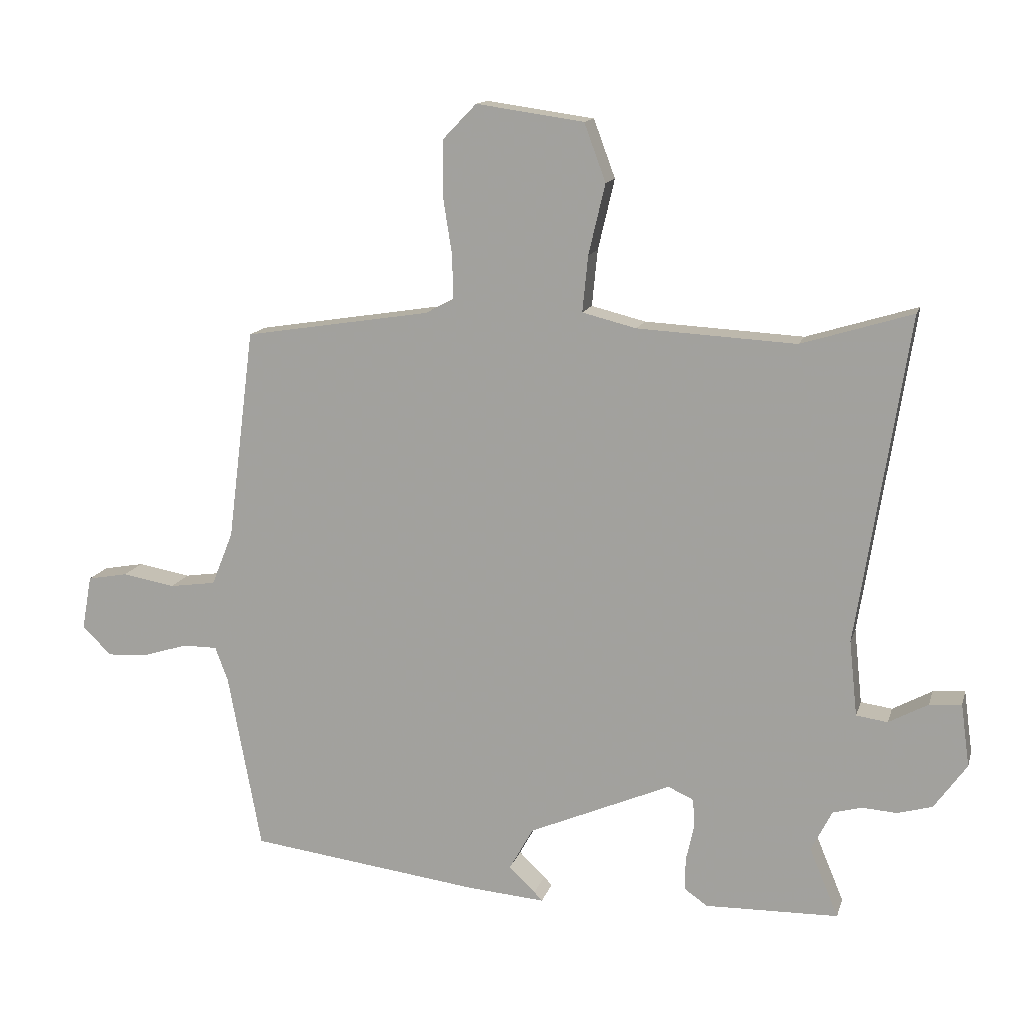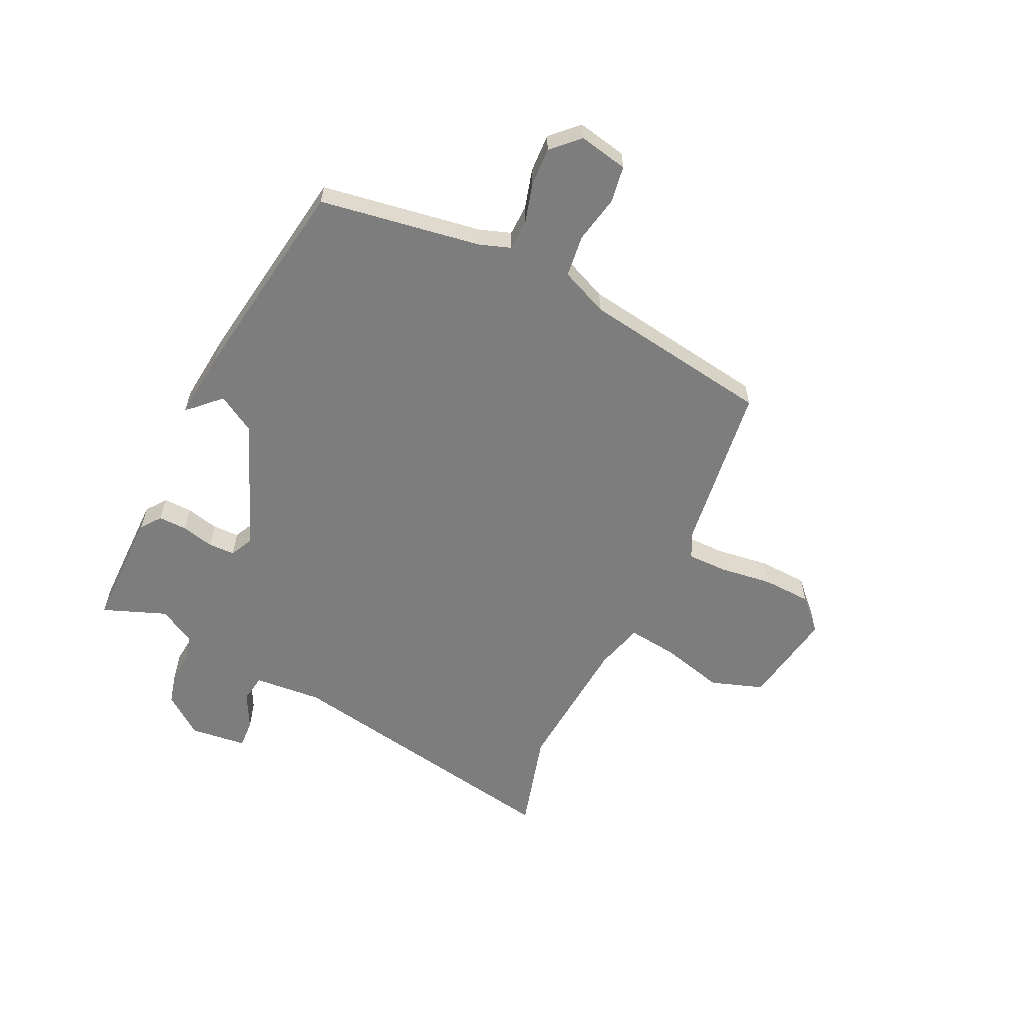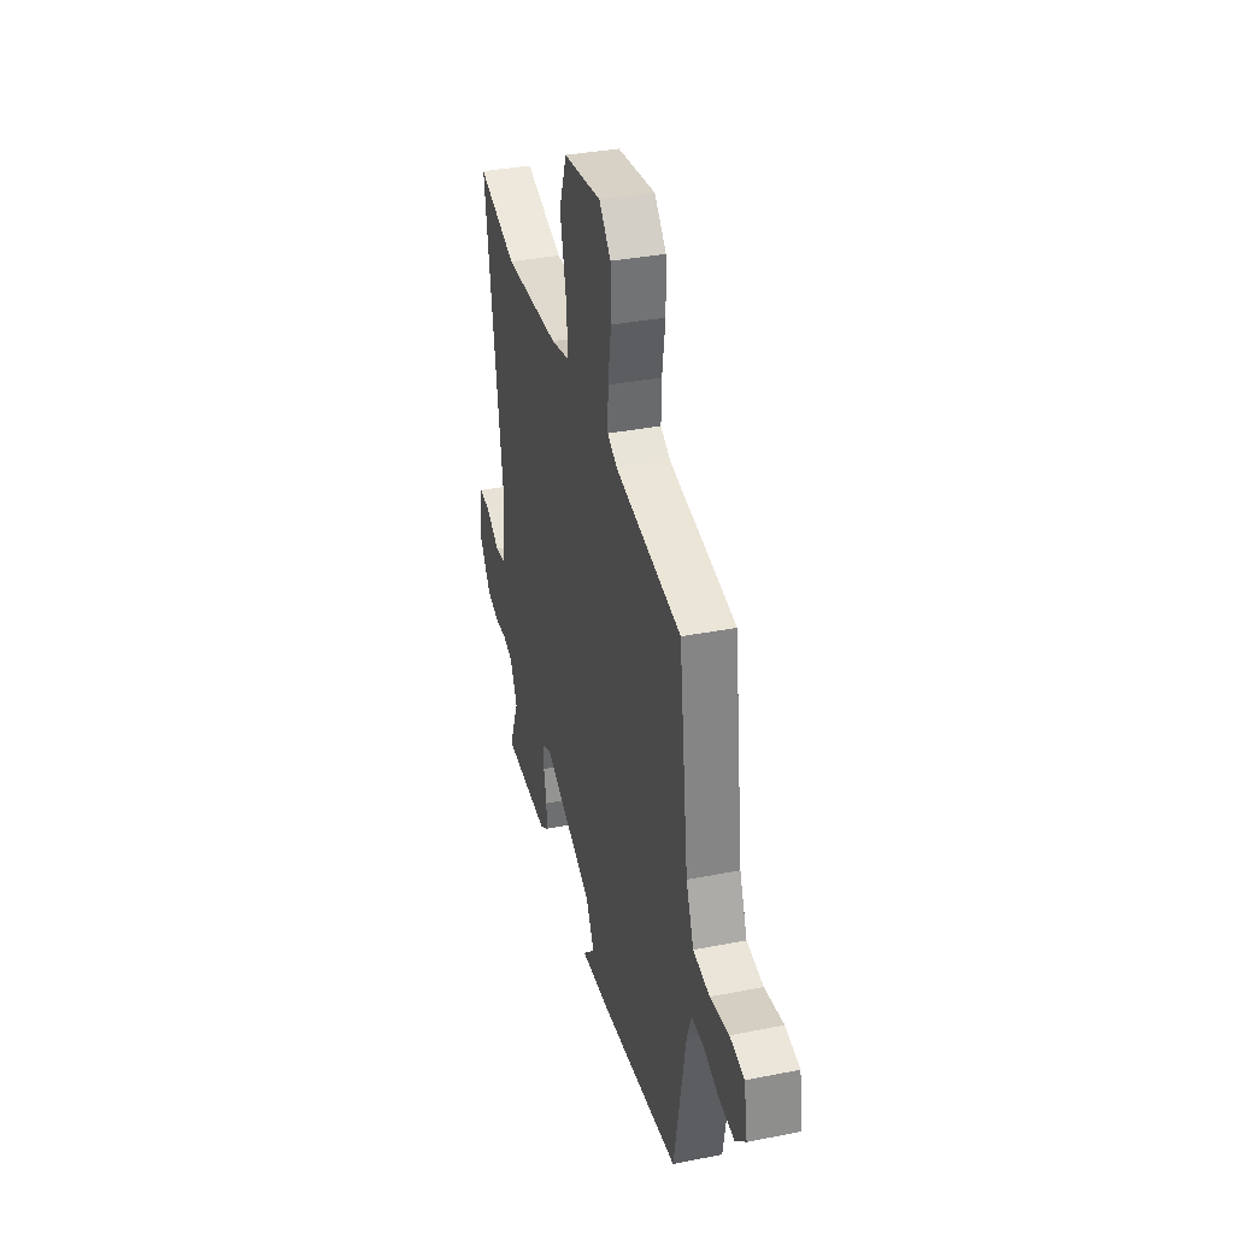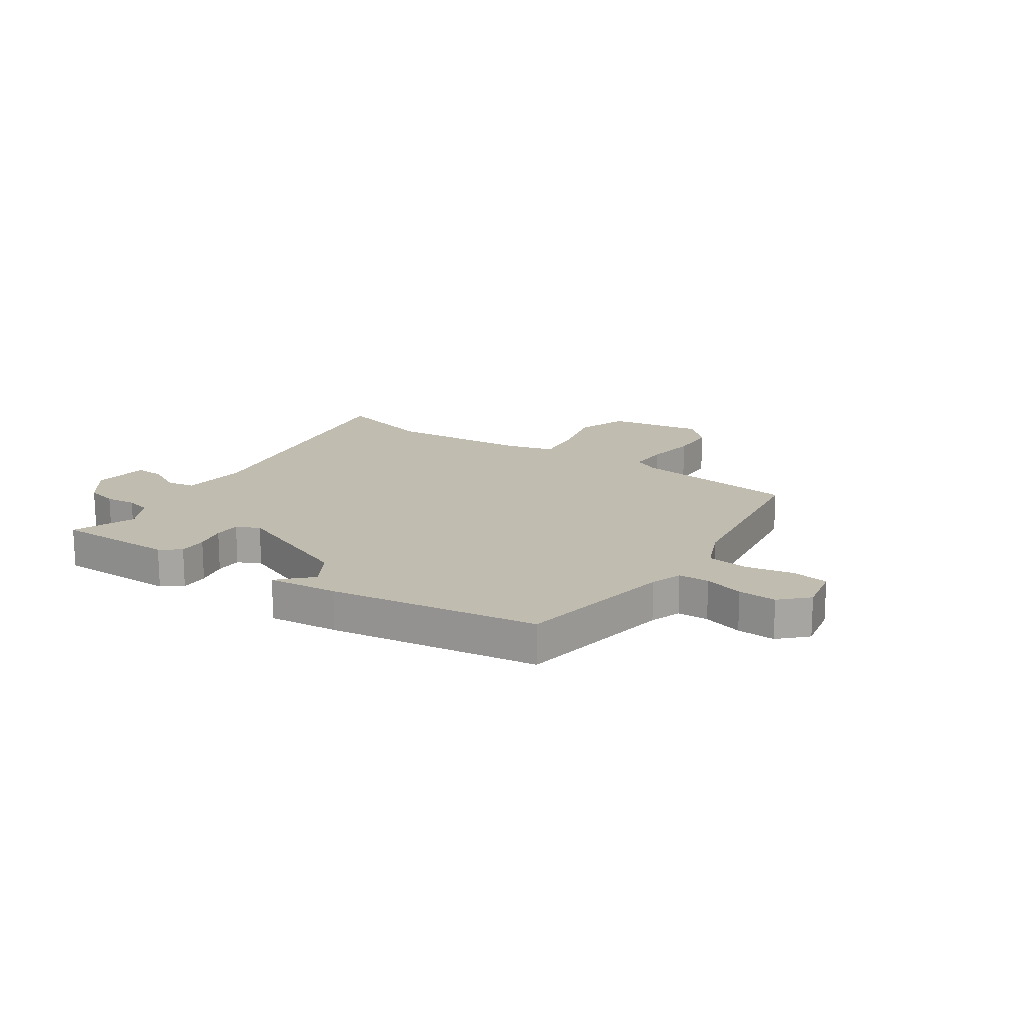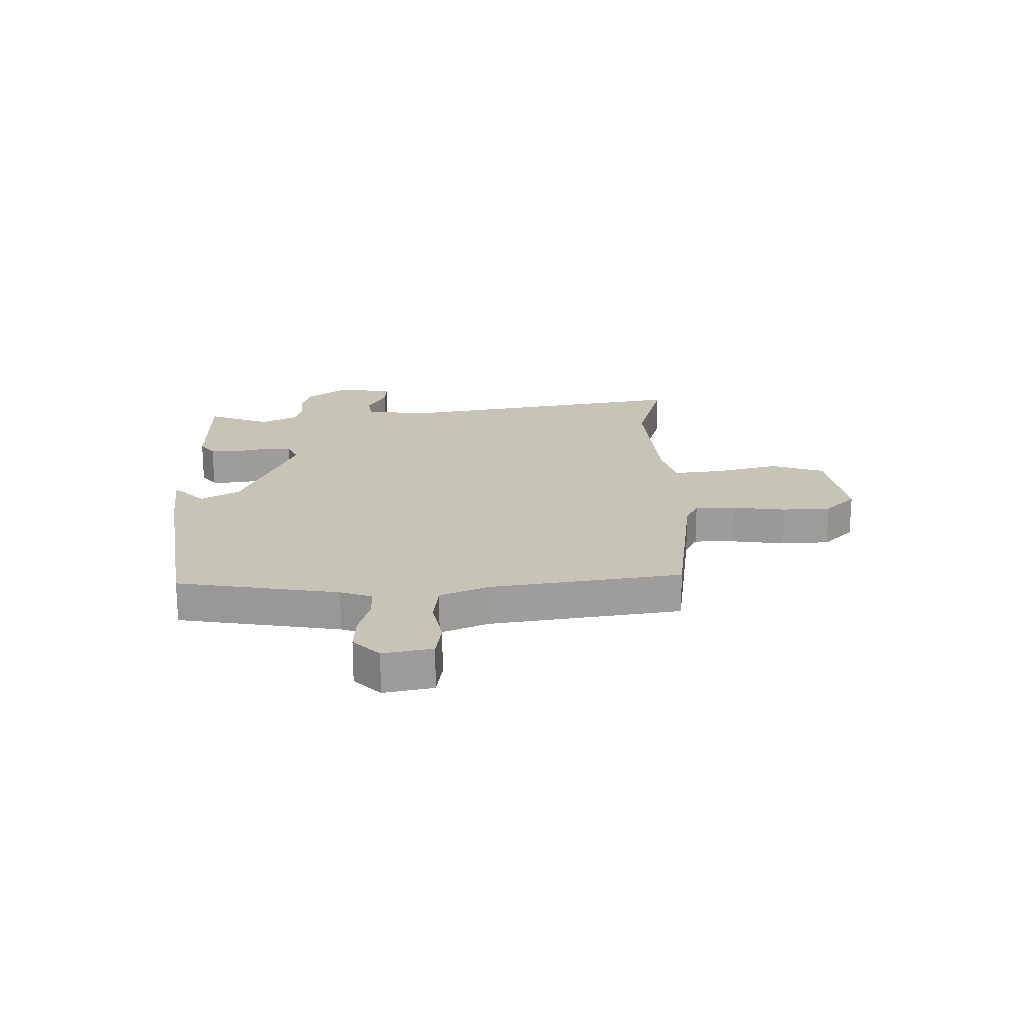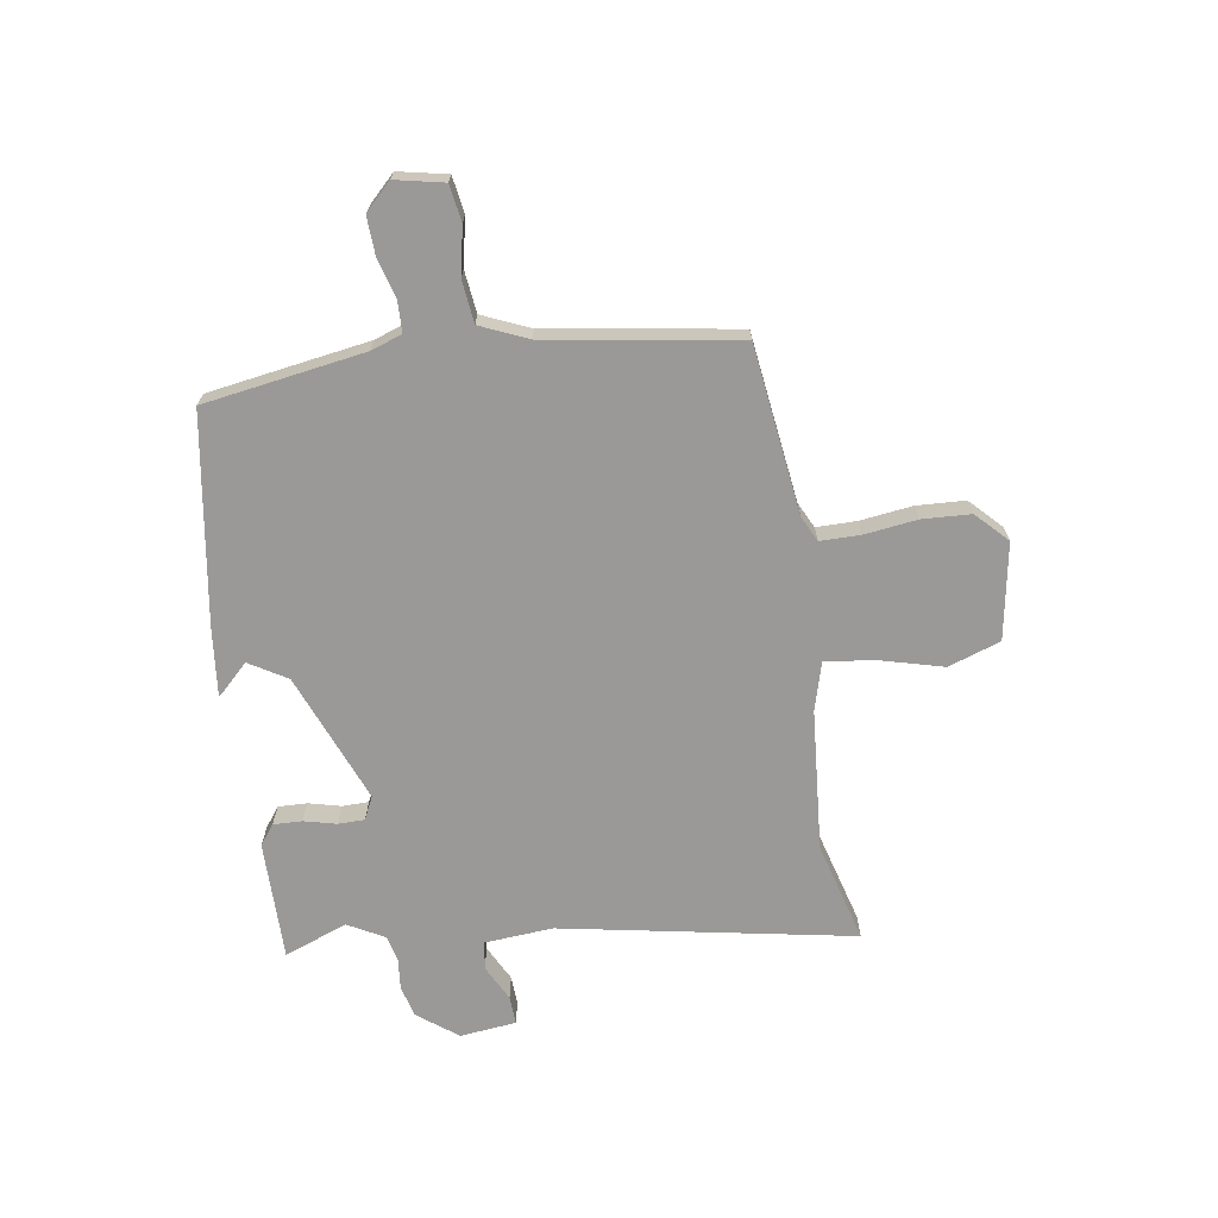
<metadata>
{"format":"obj","ext":"obj","renderer":"f3d","projection":"perspective","resolution":1024,"background":"white","views":[{"elev":13.8,"azim":14.5,"up":"+Z"},{"elev":-59.2,"azim":-116.9,"up":"+Y"},{"elev":35.8,"azim":-104.5,"up":"+Z"},{"elev":16.6,"azim":-147.1,"up":"+Y"},{"elev":19.8,"azim":-92.4,"up":"+Y"},{"elev":-68.9,"azim":-82.8,"up":"+Y"}]}
</metadata>
<code>
v -0.491 0.07 0.452
v -0.187 0.07 0.5
v -0.141 0.07 0.524
v -0.143 0.07 0.597
v -0.158 0.07 0.692
v -0.156 0.07 0.78
v -0.102 0.07 0.836
v 0.073 0.07 0.811
v 0.108 0.07 0.717
v 0.081 0.07 0.602
v 0.072 0.07 0.511
v 0.16 0.07 0.489
v 0.418 0.07 0.475
v 0.598 0.07 0.53
v 0.515 0.07 -0.002
v 0.528 0.07 -0.125
v 0.579 0.07 -0.132
v 0.643 0.07 -0.097
v 0.695 0.07 -0.093
v 0.709 0.07 -0.195
v 0.656 0.07 -0.269
v 0.599 0.07 -0.285
v 0.543 0.07 -0.281
v 0.496 0.07 -0.294
v 0.462 0.07 -0.361
v 0.509 0.07 -0.474
v 0.292 0.07 -0.479
v 0.255 0.07 -0.453
v 0.255 0.07 -0.401
v 0.268 0.07 -0.342
v 0.266 0.07 -0.294
v 0.224 0.07 -0.275
v -0.008 0.07 -0.375
v -0.047 0.07 -0.445
v -0.004 0.07 -0.486
v 0.009 0.07 -0.5
v -0.117 0.07 -0.49
v -0.495 0.07 -0.442
v -0.549 0.07 -0.152
v -0.57 0.07 -0.096
v -0.626 0.07 -0.096
v -0.697 0.07 -0.118
v -0.766 0.07 -0.123
v -0.814 0.07 -0.077
v -0.798 0.07 0.012
v -0.732 0.07 0.024
v -0.646 0.07 0.009
v -0.57 0.07 0.02
v -0.535 0.07 0.107
v -0.491 0 0.452
v -0.187 0 0.5
v -0.141 0 0.524
v -0.143 0 0.597
v -0.158 0 0.692
v -0.156 0 0.78
v -0.102 0 0.836
v 0.073 0 0.811
v 0.108 0 0.717
v 0.081 0 0.602
v 0.072 0 0.511
v 0.16 0 0.489
v 0.418 0 0.475
v 0.598 0 0.53
v 0.515 0 -0.002
v 0.528 0 -0.125
v 0.579 0 -0.132
v 0.643 0 -0.097
v 0.695 0 -0.093
v 0.709 0 -0.195
v 0.656 0 -0.269
v 0.599 0 -0.285
v 0.543 0 -0.281
v 0.496 0 -0.294
v 0.462 0 -0.361
v 0.509 0 -0.474
v 0.292 0 -0.479
v 0.255 0 -0.453
v 0.255 0 -0.401
v 0.268 0 -0.342
v 0.266 0 -0.294
v 0.224 0 -0.275
v -0.008 0 -0.375
v -0.047 0 -0.445
v -0.004 0 -0.486
v 0.009 0 -0.5
v -0.117 0 -0.49
v -0.495 0 -0.442
v -0.549 0 -0.152
v -0.57 0 -0.096
v -0.626 0 -0.096
v -0.697 0 -0.118
v -0.766 0 -0.123
v -0.814 0 -0.077
v -0.798 0 0.012
v -0.732 0 0.024
v -0.646 0 0.009
v -0.57 0 0.02
v -0.535 0 0.107
f 44 45 46 47
f 44 47 48
f 41 42 43 44
f 40 41 44 48
f 39 40 48 49
f 34 35 36 37
f 33 34 37 38
f 32 33 38 39
f 27 28 29 30
f 25 26 27 30
f 24 25 30 31
f 23 24 31 32
f 21 22 23
f 17 18 19 20
f 16 17 20 21
f 13 14 15
f 12 13 15 16
f 11 12 16
f 7 8 9 10
f 7 10 11
f 4 5 6 7
f 3 4 7 11
f 2 3 11 16
f 23 32 39 49
f 16 21 23 49
f 1 2 16 49
f 96 95 94 93
f 97 96 93
f 93 92 91 90
f 97 93 90 89
f 98 97 89 88
f 86 85 84 83
f 87 86 83 82
f 88 87 82 81
f 79 78 77 76
f 79 76 75 74
f 80 79 74 73
f 81 80 73 72
f 72 71 70
f 69 68 67 66
f 70 69 66 65
f 64 63 62
f 65 64 62 61
f 65 61 60
f 59 58 57 56
f 60 59 56
f 56 55 54 53
f 60 56 53 52
f 65 60 52 51
f 98 88 81 72
f 98 72 70 65
f 98 65 51 50
f 1 50 51 2
f 2 51 52 3
f 3 52 53 4
f 4 53 54 5
f 5 54 55 6
f 6 55 56 7
f 7 56 57 8
f 8 57 58 9
f 9 58 59 10
f 10 59 60 11
f 11 60 61 12
f 12 61 62 13
f 13 62 63 14
f 14 63 64 15
f 15 64 65 16
f 16 65 66 17
f 17 66 67 18
f 18 67 68 19
f 19 68 69 20
f 20 69 70 21
f 21 70 71 22
f 22 71 72 23
f 23 72 73 24
f 24 73 74 25
f 25 74 75 26
f 26 75 76 27
f 27 76 77 28
f 28 77 78 29
f 29 78 79 30
f 30 79 80 31
f 31 80 81 32
f 32 81 82 33
f 33 82 83 34
f 34 83 84 35
f 35 84 85 36
f 36 85 86 37
f 37 86 87 38
f 38 87 88 39
f 39 88 89 40
f 40 89 90 41
f 41 90 91 42
f 42 91 92 43
f 43 92 93 44
f 44 93 94 45
f 45 94 95 46
f 46 95 96 47
f 47 96 97 48
f 48 97 98 49
f 49 98 50 1

</code>
